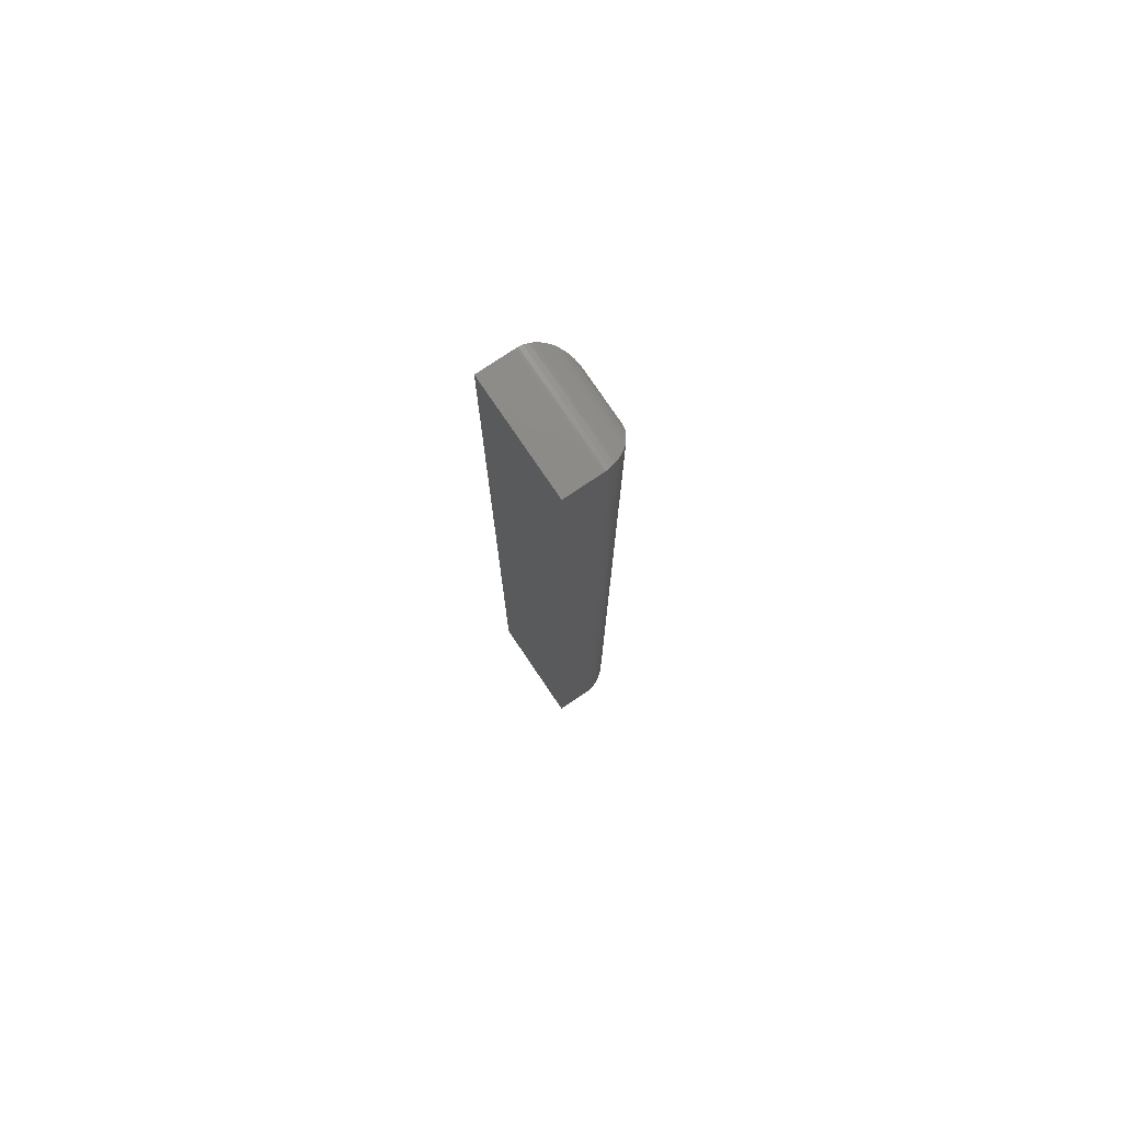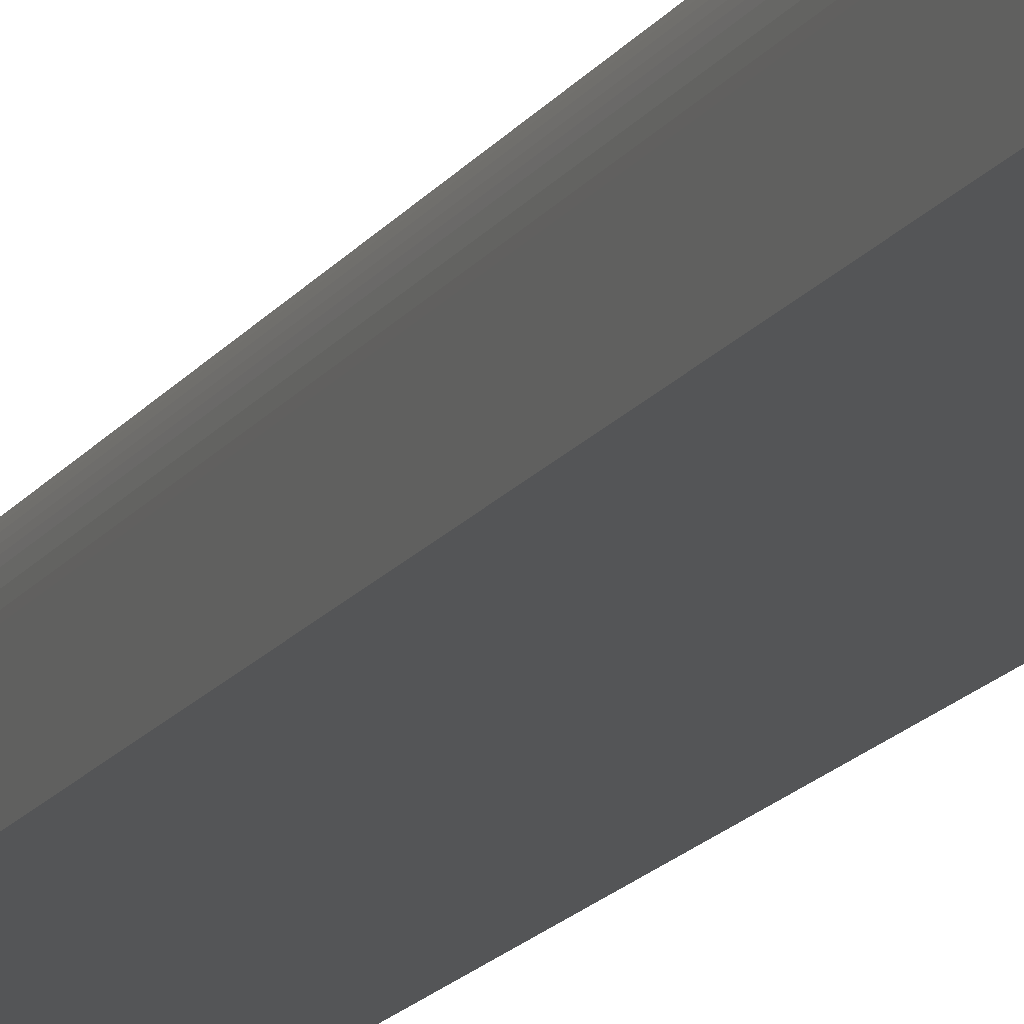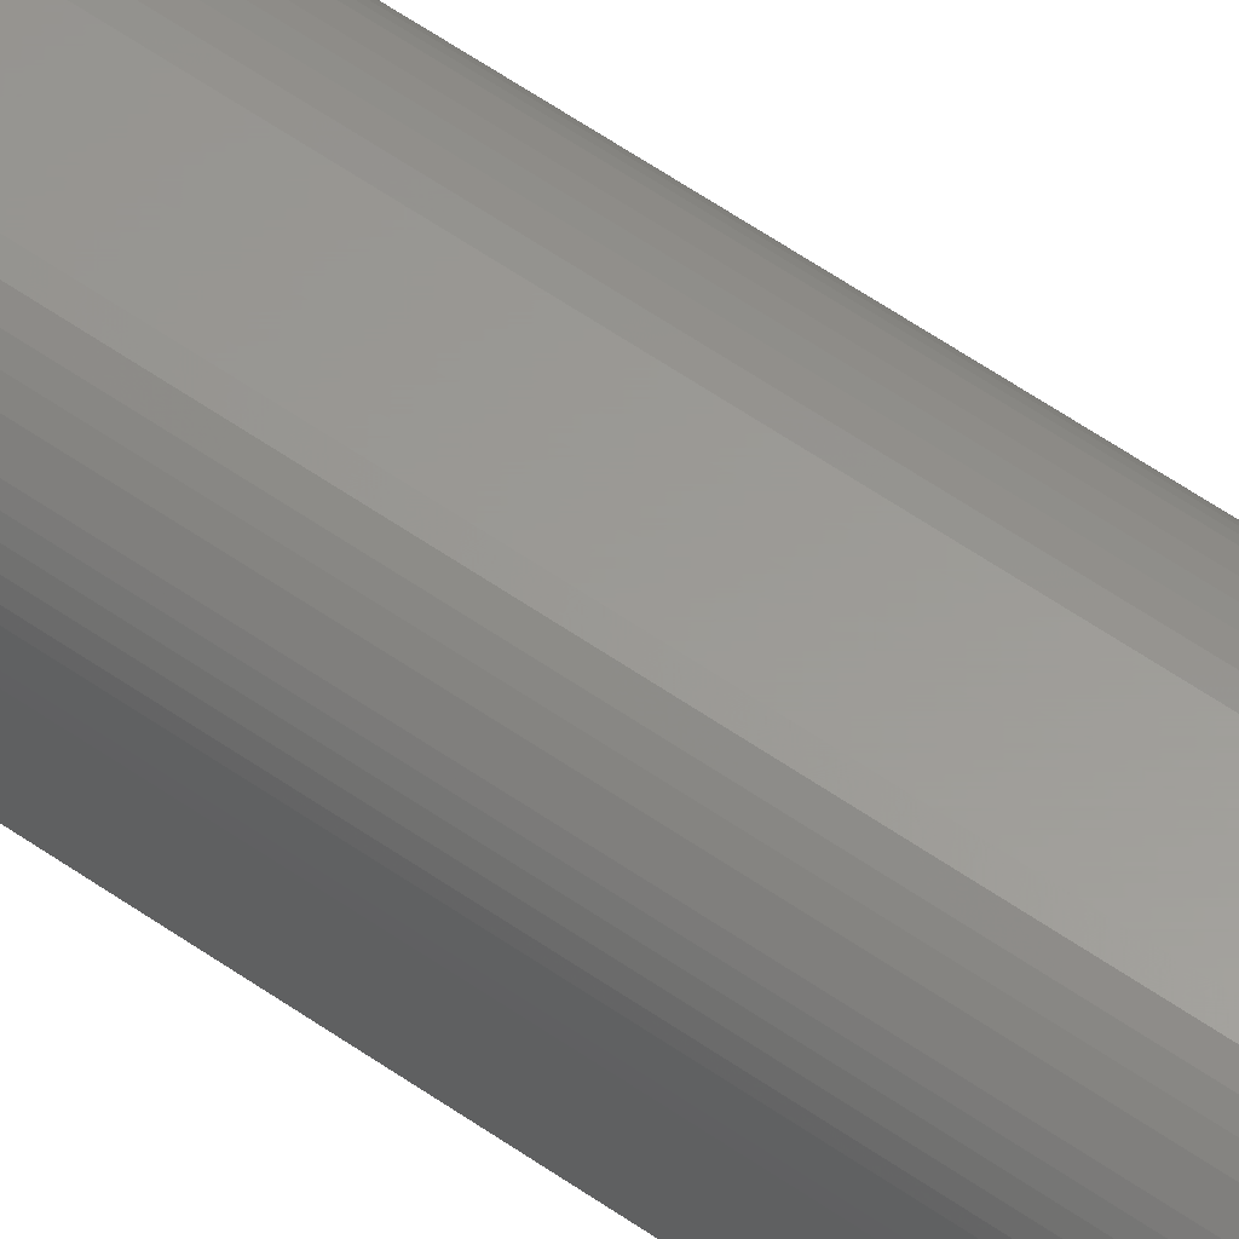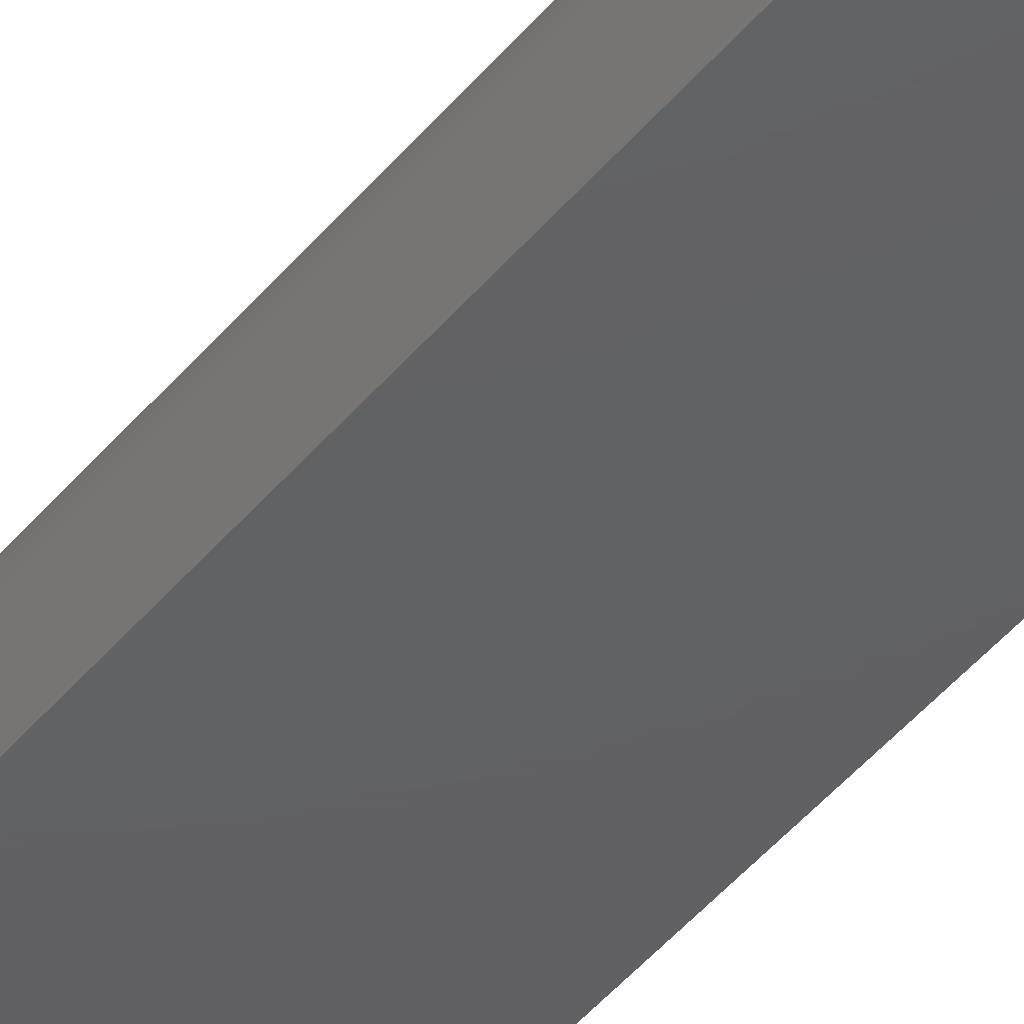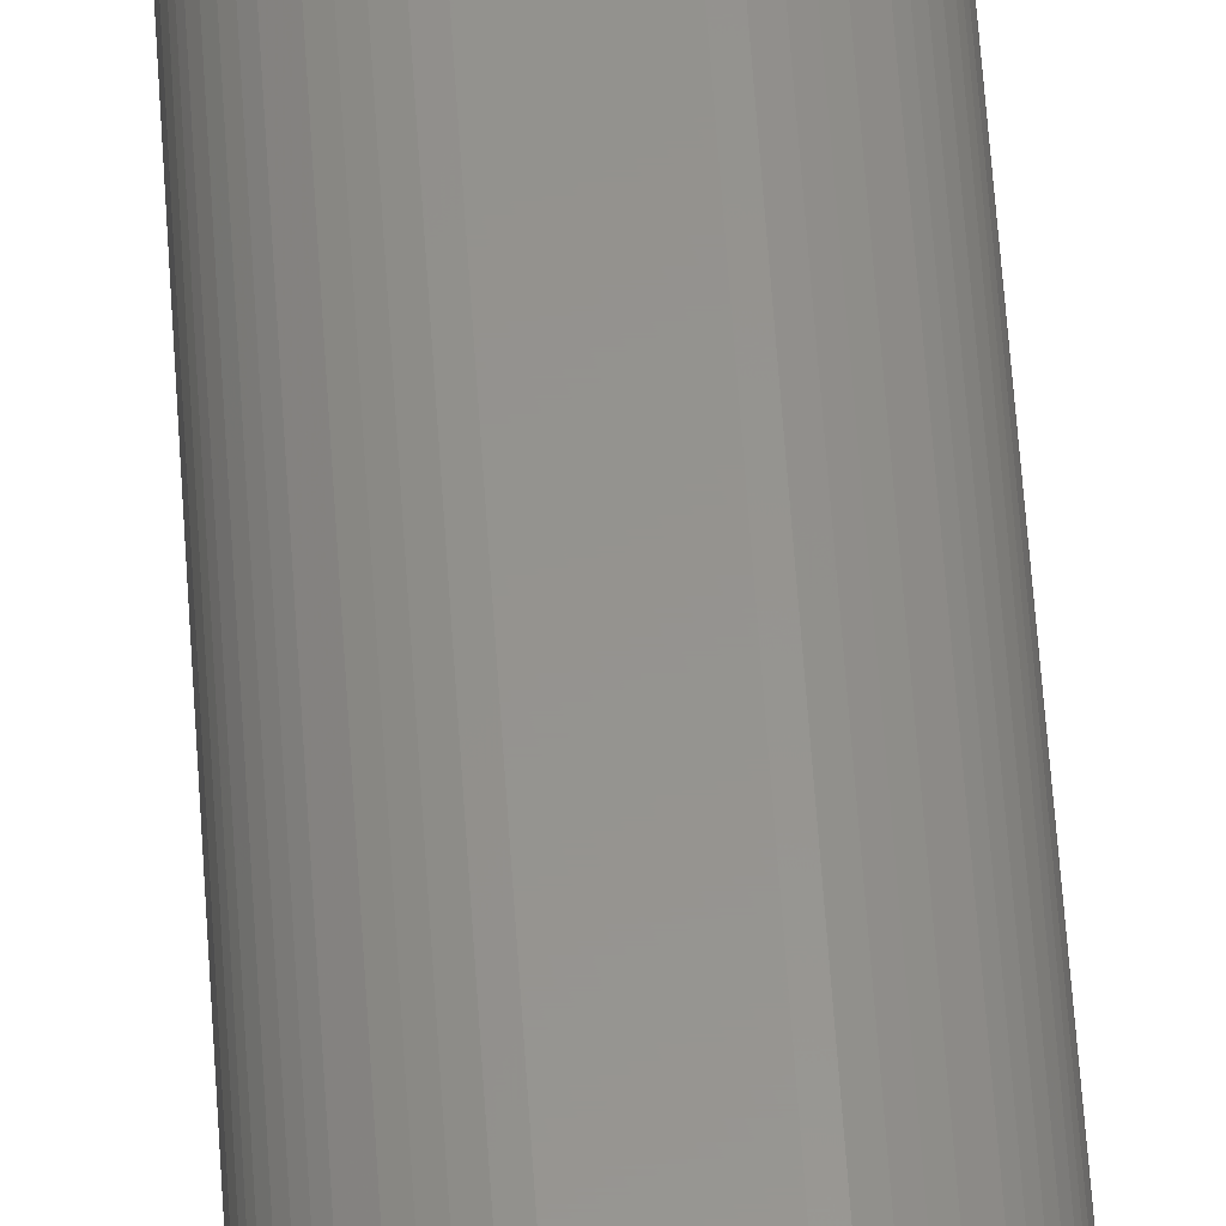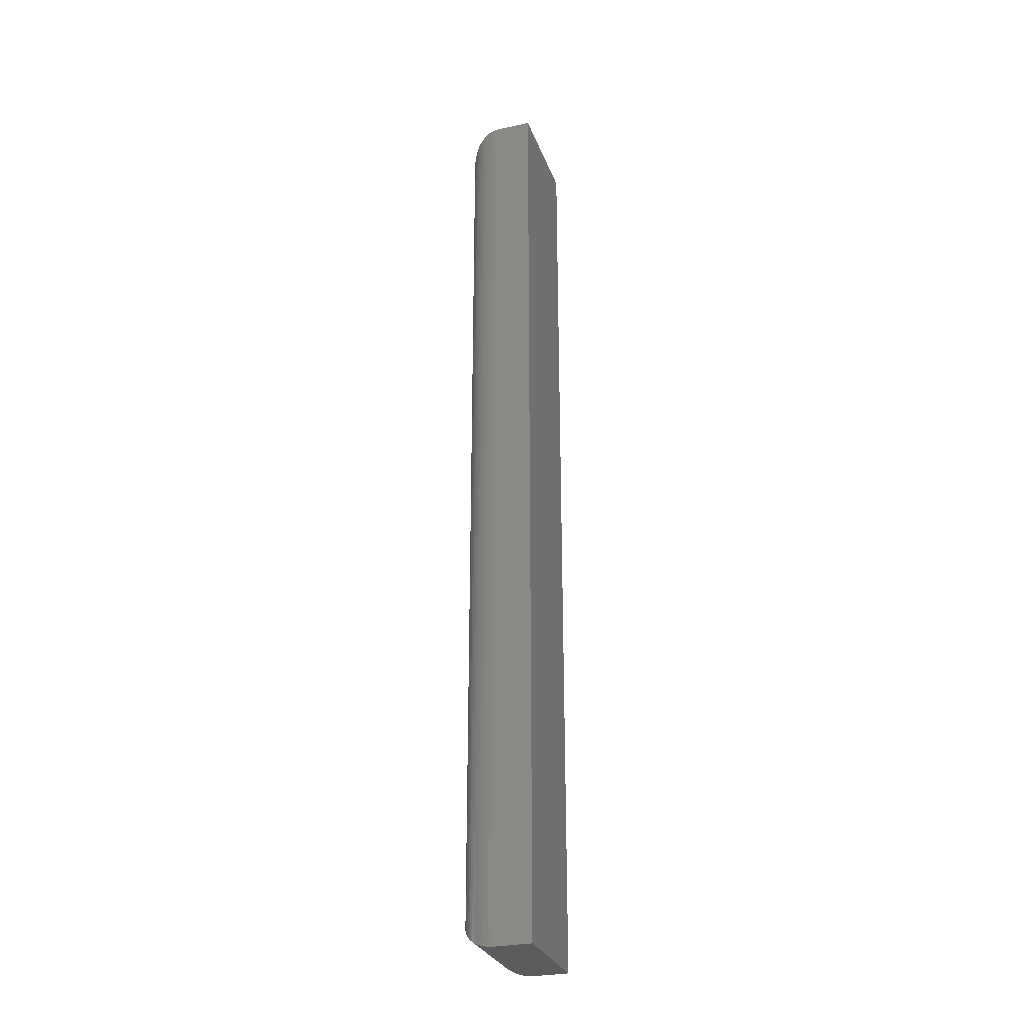
<metadata>
{"format":"stl","ext":"stl","renderer":"f3d","projection":"perspective","resolution":1024,"background":"white","views":[{"elev":76.6,"azim":-124.0,"up":"+Y"},{"elev":-13.5,"azim":160.6,"up":"+Z"},{"elev":59.8,"azim":-54.5,"up":"+Z"},{"elev":-43.0,"azim":-35.5,"up":"+Z"},{"elev":56.9,"azim":176.3,"up":"+Z"},{"elev":-28.6,"azim":108.0,"up":"+Y"}]}
</metadata>
<code>
# stl→obj: 64 verts, 124 faces
v -0.09375 -0.75 -0.0625
v 0.08594 -0.75 -0.0625
v -0.09375 -0.75 -0.005839
v 0.08594 -0.75 -0.005839
v -0.09375 0.75 -0.0625
v -0.09375 0.75 -0.005839
v 0.08594 0.75 -0.0625
v 0.08594 0.75 -0.005839
v 0.02344 0.6875 0.05666
v -0.03125 0.6875 0.05666
v 0.02344 -0.6875 0.05666
v -0.03125 -0.6875 0.05666
v -0.04008 0.6963 0.05603
v -0.04008 -0.6963 0.05603
v -0.0929 0.7492 0.004405
v -0.09123 -0.7475 0.01173
v -0.09123 0.7475 0.01173
v -0.08959 -0.7458 0.01659
v -0.08959 0.7458 0.01659
v -0.08761 -0.7439 0.02118
v -0.08761 0.7439 0.02118
v -0.08437 -0.7406 0.02709
v -0.08437 0.7406 0.02709
v -0.08065 -0.7369 0.03244
v -0.08065 0.7369 0.03244
v -0.07655 -0.7328 0.03723
v -0.07654 0.7328 0.03723
v -0.07212 -0.7284 0.04145
v -0.06257 0.7188 0.04824
v -0.06258 -0.7188 0.04824
v -0.05572 -0.712 0.05167
v -0.05571 0.712 0.05167
v -0.04868 -0.7049 0.05418
v -0.04867 0.7049 0.05418
v -0.09363 0.7499 -0.001961
v -0.09363 -0.7499 -0.001961
v -0.0929 -0.7492 0.004405
v -0.07212 0.7284 0.04145
v 0.03227 -0.6963 0.05603
v 0.04086 -0.7049 0.05418
v 0.0479 -0.712 0.05167
v 0.06431 -0.7284 0.04145
v 0.06873 -0.7328 0.03723
v 0.07284 -0.7369 0.03244
v 0.07656 -0.7406 0.02709
v 0.0798 -0.7439 0.02118
v 0.08178 -0.7458 0.01659
v 0.08342 -0.7475 0.01173
v 0.05476 -0.7188 0.04824
v 0.08582 -0.7499 -0.001961
v 0.08509 -0.7492 0.004405
v 0.03227 0.6963 0.05603
v 0.04086 0.7049 0.05418
v 0.04791 0.712 0.05167
v 0.06431 0.7284 0.04145
v 0.06873 0.7328 0.03723
v 0.07284 0.7369 0.03244
v 0.07656 0.7406 0.02709
v 0.0798 0.7439 0.02118
v 0.08178 0.7458 0.01659
v 0.08342 0.7475 0.01173
v 0.05477 0.7188 0.04824
v 0.08582 0.7499 -0.001961
v 0.08509 0.7492 0.004405
f 1 2 3
f 3 2 4
f 5 6 7
f 7 6 8
f 6 5 3
f 3 5 1
f 9 10 11
f 11 10 12
f 7 8 2
f 2 8 4
f 12 13 14
f 12 10 13
f 15 16 17
f 17 16 18
f 17 18 19
f 19 18 20
f 19 20 21
f 21 20 22
f 21 22 23
f 23 22 24
f 23 24 25
f 25 24 26
f 25 26 27
f 27 26 28
f 29 30 31
f 29 31 32
f 32 31 33
f 32 33 34
f 34 33 14
f 34 14 13
f 6 3 35
f 35 3 36
f 35 36 15
f 15 36 37
f 15 37 16
f 30 29 28
f 28 29 38
f 28 38 27
f 11 14 39
f 11 12 14
f 39 14 33
f 39 33 40
f 40 33 31
f 40 31 41
f 41 31 30
f 42 28 26
f 42 26 43
f 43 26 24
f 43 24 44
f 44 24 22
f 44 22 45
f 45 22 20
f 45 20 46
f 46 20 18
f 46 18 47
f 47 18 16
f 47 16 48
f 48 16 37
f 28 42 30
f 30 42 49
f 30 49 41
f 3 4 36
f 36 4 50
f 36 50 37
f 37 50 51
f 37 51 48
f 9 39 52
f 9 11 39
f 52 39 40
f 52 40 53
f 53 40 41
f 53 41 54
f 54 41 49
f 55 42 43
f 55 43 56
f 56 43 44
f 56 44 57
f 57 44 45
f 57 45 58
f 58 45 46
f 58 46 59
f 59 46 47
f 59 47 60
f 60 47 48
f 60 48 61
f 61 48 51
f 42 55 49
f 49 55 62
f 49 62 54
f 4 8 50
f 50 8 63
f 50 63 51
f 51 63 64
f 51 64 61
f 10 52 13
f 10 9 52
f 64 17 61
f 61 17 19
f 61 19 60
f 60 19 21
f 60 21 59
f 59 21 23
f 59 23 58
f 58 23 25
f 58 25 57
f 57 25 27
f 57 27 56
f 56 27 38
f 62 29 32
f 62 32 54
f 54 32 34
f 54 34 53
f 53 34 13
f 53 13 52
f 8 6 63
f 63 6 35
f 63 35 64
f 64 35 15
f 64 15 17
f 29 62 38
f 38 62 55
f 38 55 56
f 5 7 1
f 1 7 2

</code>
